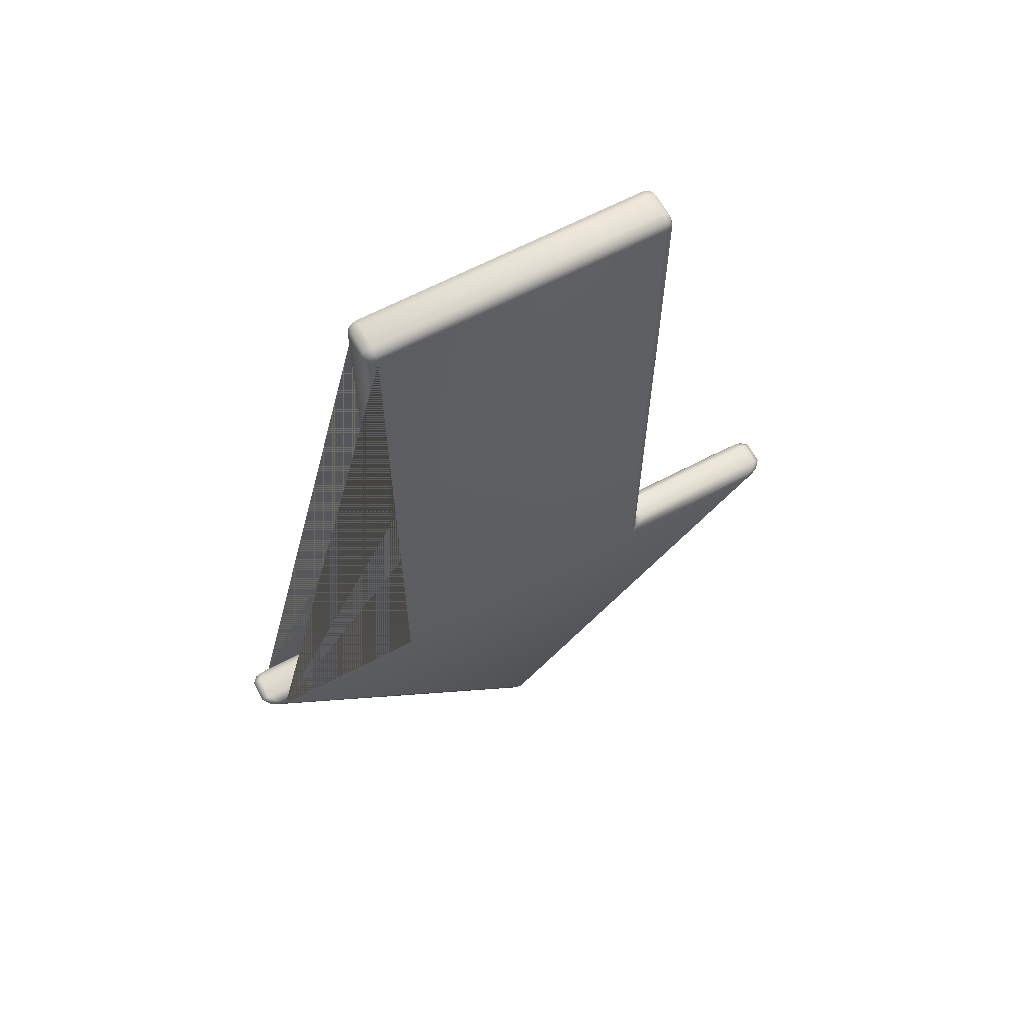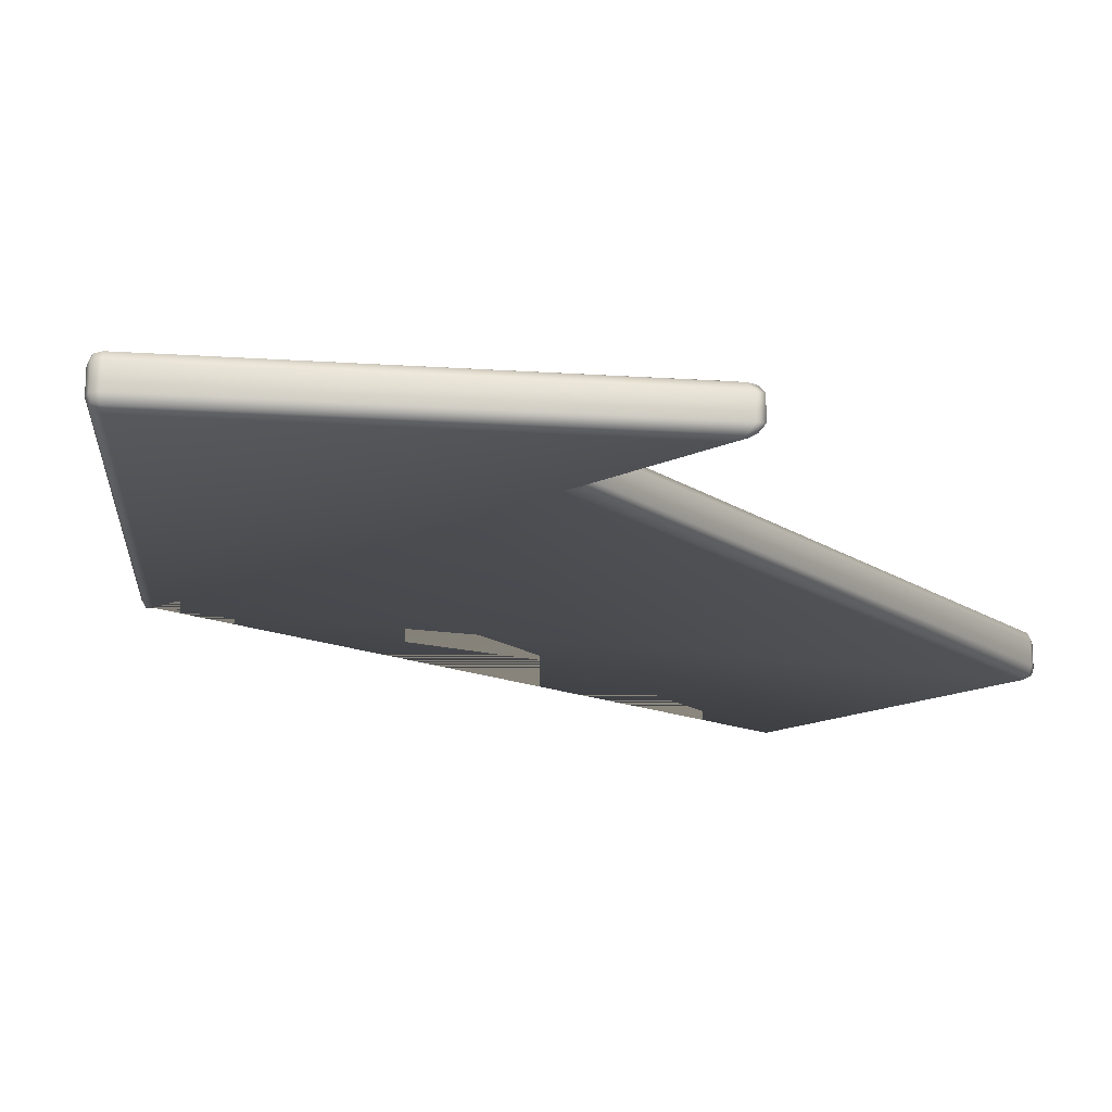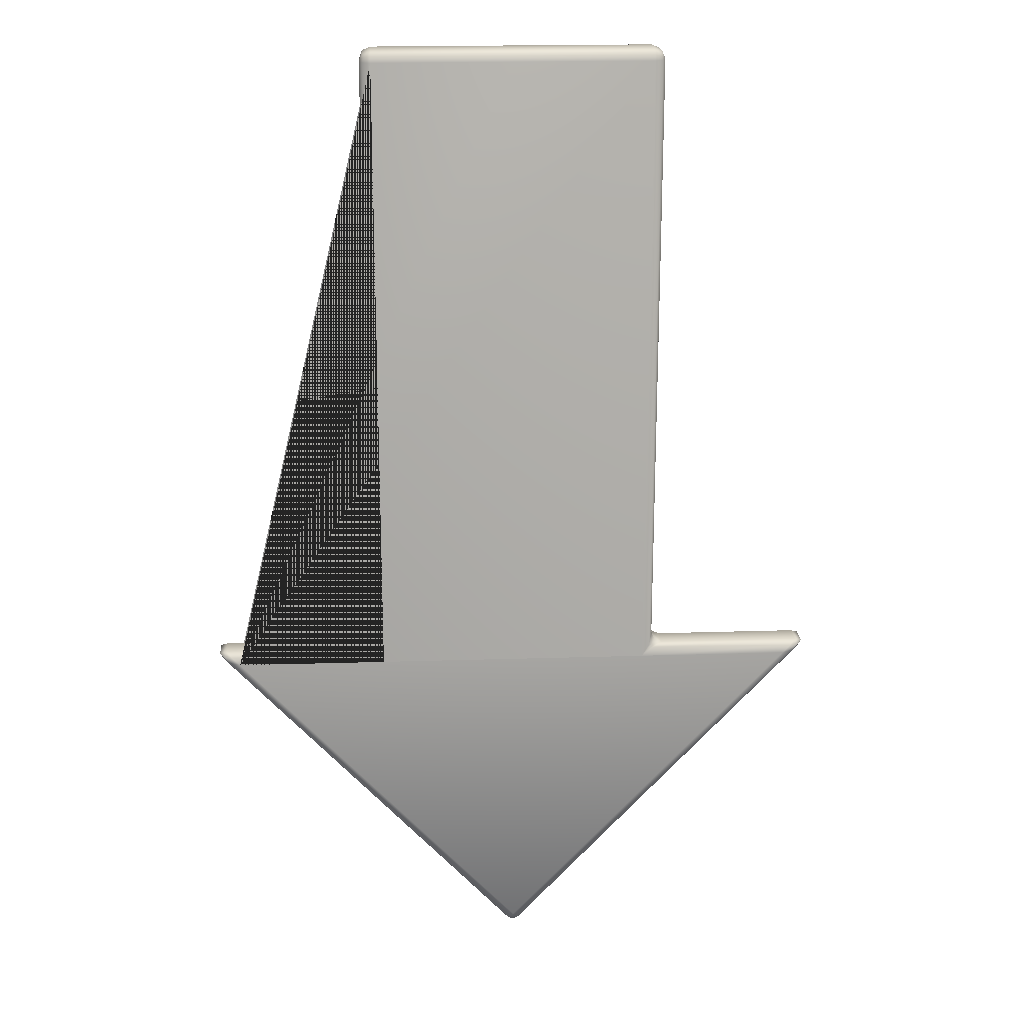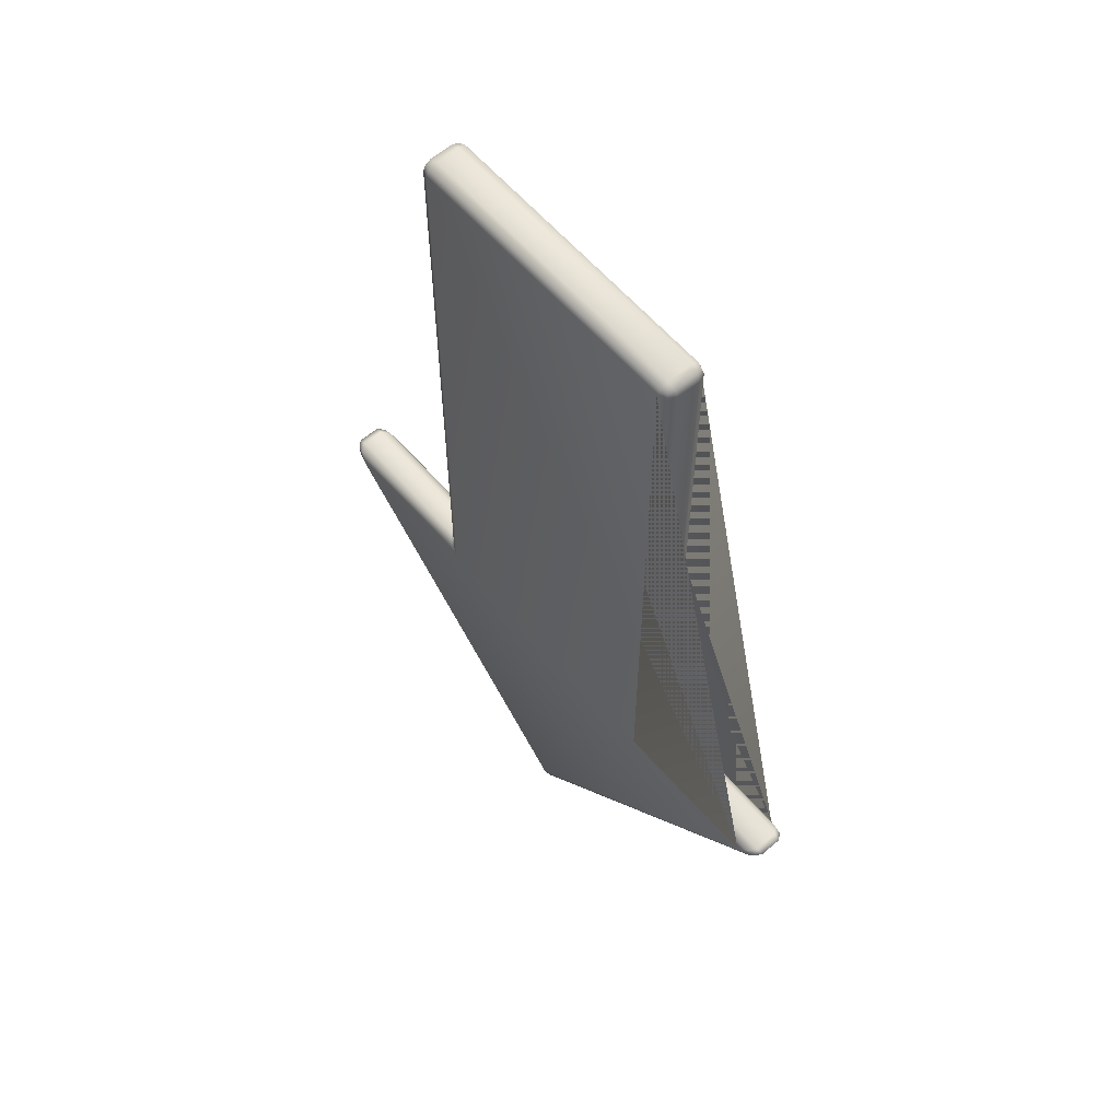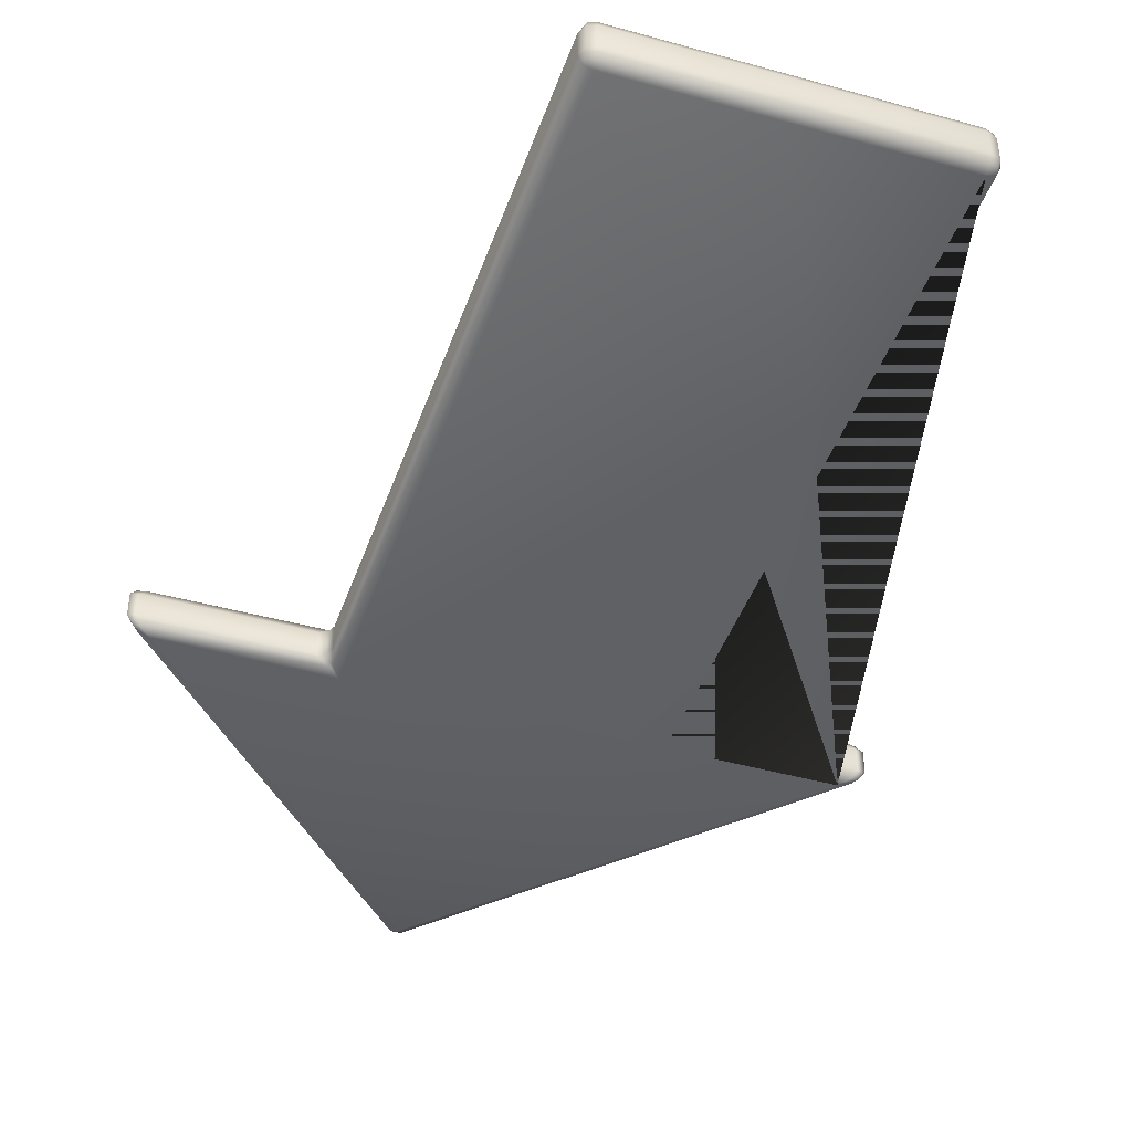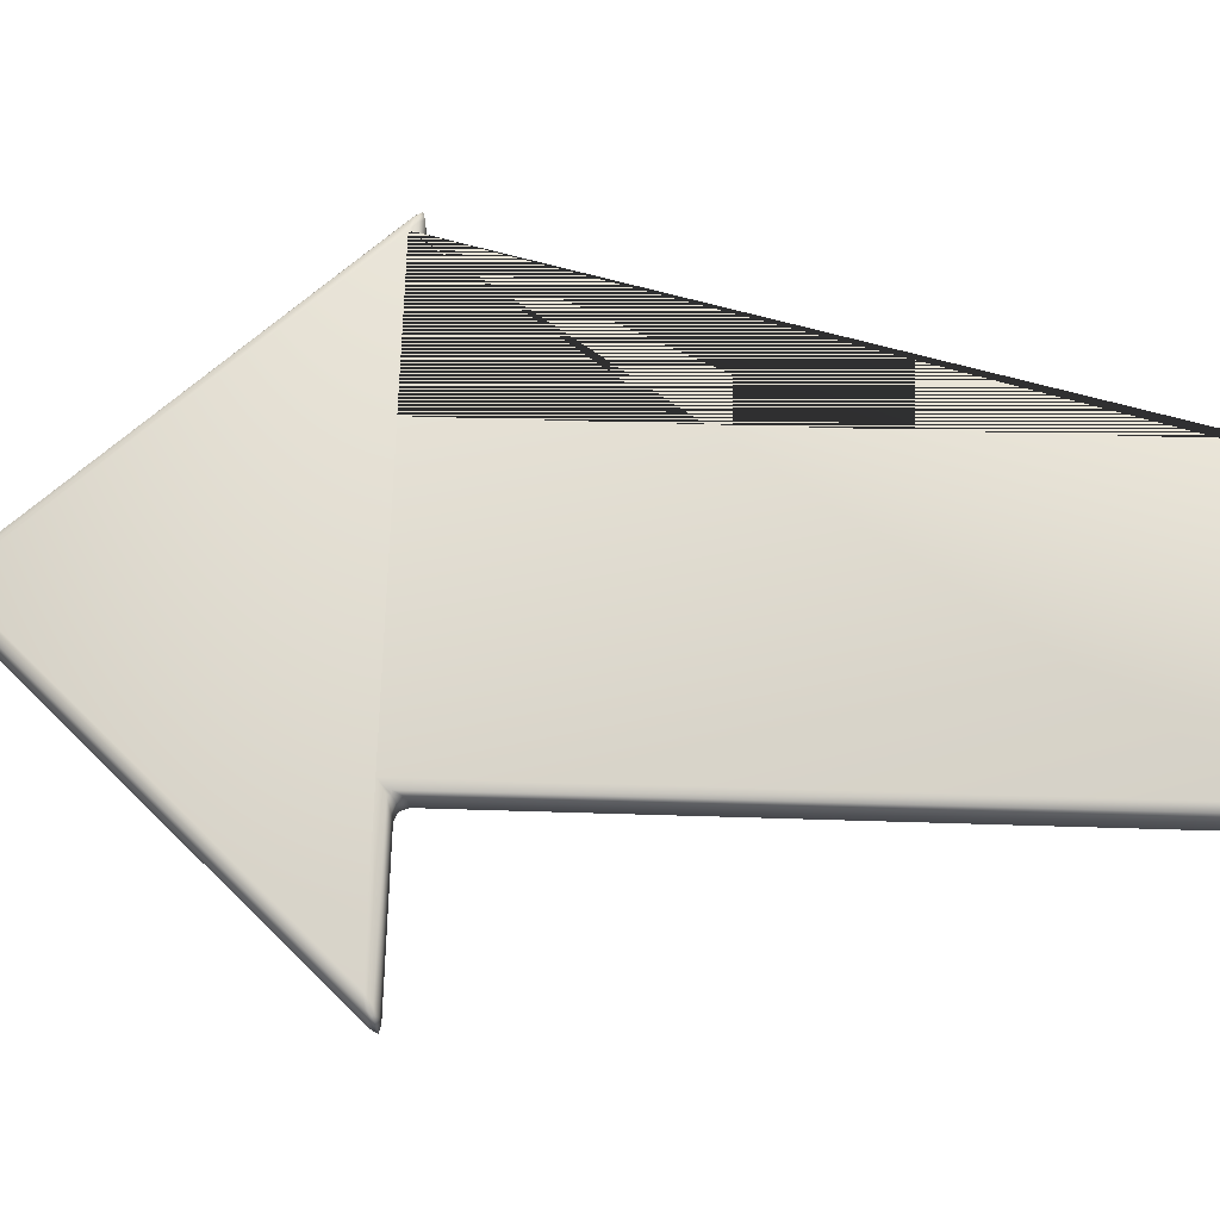
<metadata>
{"format":"obj","ext":"obj","renderer":"f3d","projection":"perspective","resolution":1024,"background":"white","views":[{"elev":64.9,"azim":-27.8,"up":"+Y"},{"elev":-18.7,"azim":39.9,"up":"+Z"},{"elev":20.2,"azim":-3.3,"up":"+Y"},{"elev":61.1,"azim":-130.9,"up":"+Y"},{"elev":-43.1,"azim":161.6,"up":"+Z"},{"elev":68.9,"azim":91.7,"up":"+Z"}]}
</metadata>
<code>
o Vert
v -0.1022 0.1098 0.15
v 0 0.2202 0
v 0.1022 0.1098 0.15
v -0.07226 0.1422 0.04393
v 0 0.09294 0.0634
v 0.07226 0.1422 0.04393
v 0 0.0642 0.15
v -4.133 4.441 0.15
v -4.085 4.551 0.15
v -3.891 4.401 0
v -4.18 4.527 0.15
v -4.109 4.496 0.0634
v -4.009 4.498 0.04393
v -4.043 4.421 0.04393
v -2.15 4.551 0.15
v -2 4.701 0.15
v -1.85 4.401 0
v -2.044 4.595 0.15
v -2 4.551 0.0634
v -1.956 4.551 0.04393
v -2 4.507 0.04393
v -2 12.85 0.15
v -1.85 13 0.15
v -1.85 12.85 0
v -1.956 12.96 0.15
v -1.937 12.94 0.0634
v -1.85 12.96 0.04393
v -1.956 12.85 0.04393
v 0 13 0.15
v 0 12.85 0
v 0 12.96 0.04393
v 4.133 4.441 0.15
v 3.891 4.401 0
v 4.085 4.551 0.15
v 4.043 4.421 0.04393
v 4.109 4.496 0.0634
v 4.009 4.498 0.04393
v 4.18 4.527 0.15
v 2.15 4.551 0.15
v 1.85 4.401 0
v 2 4.701 0.15
v 2 4.507 0.04393
v 2 4.551 0.0634
v 1.956 4.551 0.04393
v 2.044 4.595 0.15
v 2 12.85 0.15
v 1.85 12.85 0
v 1.85 13 0.15
v 1.956 12.85 0.04393
v 1.937 12.94 0.0634
v 1.85 12.96 0.04393
v 1.956 12.96 0.15
v -0.1022 0.1098 0.45
v 0.1022 0.1098 0.45
v 0 0.2202 0.6
v 0 0.0642 0.45
v 0 0.09294 0.5366
v 0.07226 0.1422 0.5561
v -0.07226 0.1422 0.5561
v -4.133 4.441 0.45
v -3.891 4.401 0.6
v -4.085 4.551 0.45
v -4.043 4.421 0.5561
v -4.109 4.496 0.5366
v -4.009 4.498 0.5561
v -4.18 4.527 0.45
v -2.15 4.551 0.45
v -1.85 4.401 0.6
v -2 4.701 0.45
v -2 4.507 0.5561
v -2 4.551 0.5366
v -1.956 4.551 0.5561
v -2.044 4.595 0.45
v -2 12.85 0.45
v -1.85 12.85 0.6
v -1.85 13 0.45
v -1.956 12.85 0.5561
v -1.937 12.94 0.5366
v -1.85 12.96 0.5561
v -1.956 12.96 0.45
v 0 12.85 0.6
v 0 13 0.45
v 0 12.96 0.5561
v 4.133 4.441 0.45
v 4.085 4.551 0.45
v 3.891 4.401 0.6
v 4.18 4.527 0.45
v 4.109 4.496 0.5366
v 4.009 4.498 0.5561
v 4.043 4.421 0.5561
v 2.15 4.551 0.45
v 2 4.701 0.45
v 1.85 4.401 0.6
v 2.044 4.595 0.45
v 2 4.551 0.5366
v 1.956 4.551 0.5561
v 2 4.507 0.5561
v 2 12.85 0.45
v 1.85 13 0.45
v 1.85 12.85 0.6
v 1.956 12.96 0.45
v 1.937 12.94 0.5366
v 1.85 12.96 0.5561
v 1.956 12.85 0.5561
f 3 32 84 54
f 10 17 24 30 47 40 33 2
f 22 16 69 74
f 29 23 76 82
f 48 29 82 99
f 15 9 62 67
f 41 46 98 92
f 61 55 86 93 100 81 75 68
f 34 39 91 85
f 1 4 5 7
f 2 6 5 4
f 3 7 5 6
f 8 11 12 14
f 9 13 12 11
f 10 14 12 13
f 15 18 19 21
f 16 20 19 18
f 17 21 19 20
f 22 25 26 28
f 23 27 26 25
f 24 28 26 27
f 32 35 36 38
f 33 37 36 35
f 34 38 36 37
f 39 42 43 45
f 40 44 43 42
f 41 45 43 44
f 46 49 50 52
f 47 51 50 49
f 48 52 50 51
f 53 56 57 59
f 54 58 57 56
f 55 59 57 58
f 60 63 64 66
f 61 65 64 63
f 62 66 64 65
f 67 70 71 73
f 68 72 71 70
f 69 73 71 72
f 74 77 78 80
f 75 79 78 77
f 76 80 78 79
f 84 87 88 90
f 85 89 88 87
f 86 90 88 89
f 91 94 95 97
f 92 96 95 94
f 93 97 95 96
f 98 101 102 104
f 99 103 102 101
f 100 104 102 103
f 1 8 14 4
f 4 14 10 2
f 9 15 21 13
f 13 21 17 10
f 16 22 28 20
f 20 28 24 17
f 23 29 31 27
f 27 31 30 24
f 2 33 35 6
f 6 35 32 3
f 33 40 42 37
f 37 42 39 34
f 40 47 49 44
f 44 49 46 41
f 47 30 31 51
f 51 31 29 48
f 55 61 63 59
f 59 63 60 53
f 61 68 70 65
f 65 70 67 62
f 68 75 77 72
f 72 77 74 69
f 75 81 83 79
f 79 83 82 76
f 54 84 90 58
f 58 90 86 55
f 85 91 97 89
f 89 97 93 86
f 92 98 104 96
f 96 104 100 93
f 99 82 83 103
f 103 83 81 100
f 3 54 56 7
f 7 56 53 1
f 8 60 66 11
f 11 66 62 9
f 15 67 73 18
f 18 73 69 16
f 22 74 80 25
f 25 80 76 23
f 34 85 87 38
f 38 87 84 32
f 41 92 94 45
f 45 94 91 39
f 48 99 101 52
f 52 101 98 46
f 8 1 53 60

</code>
